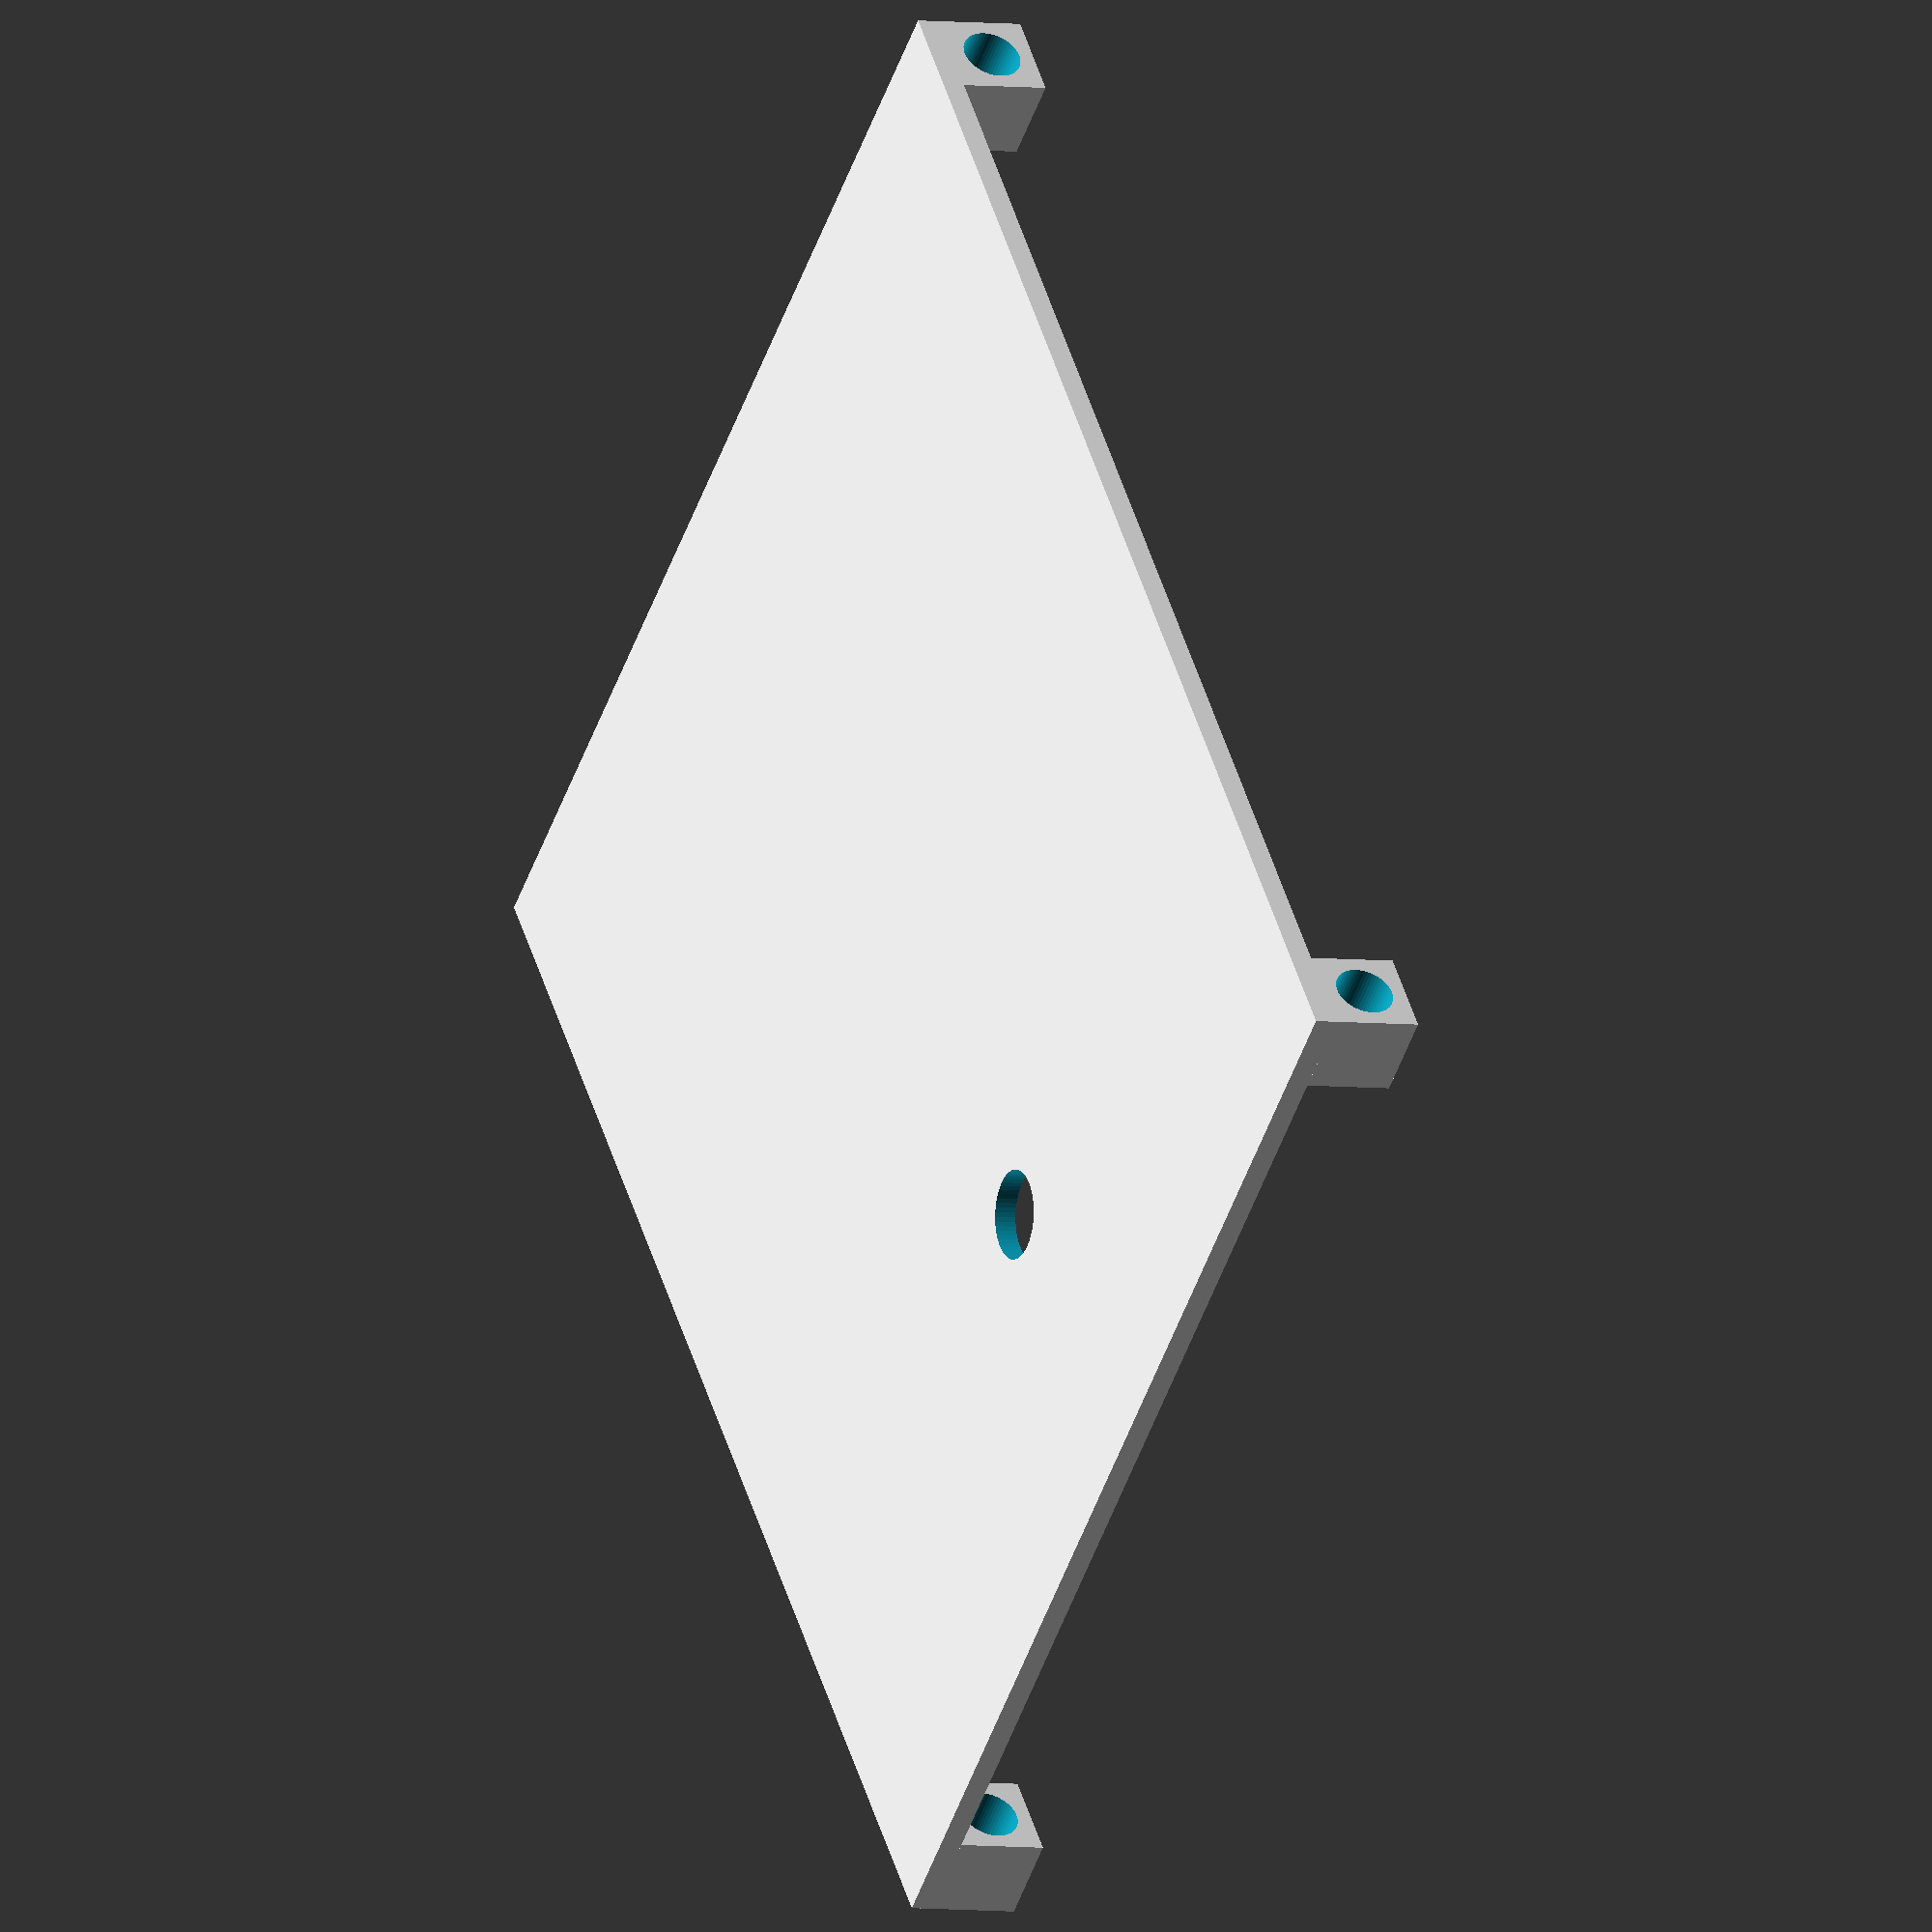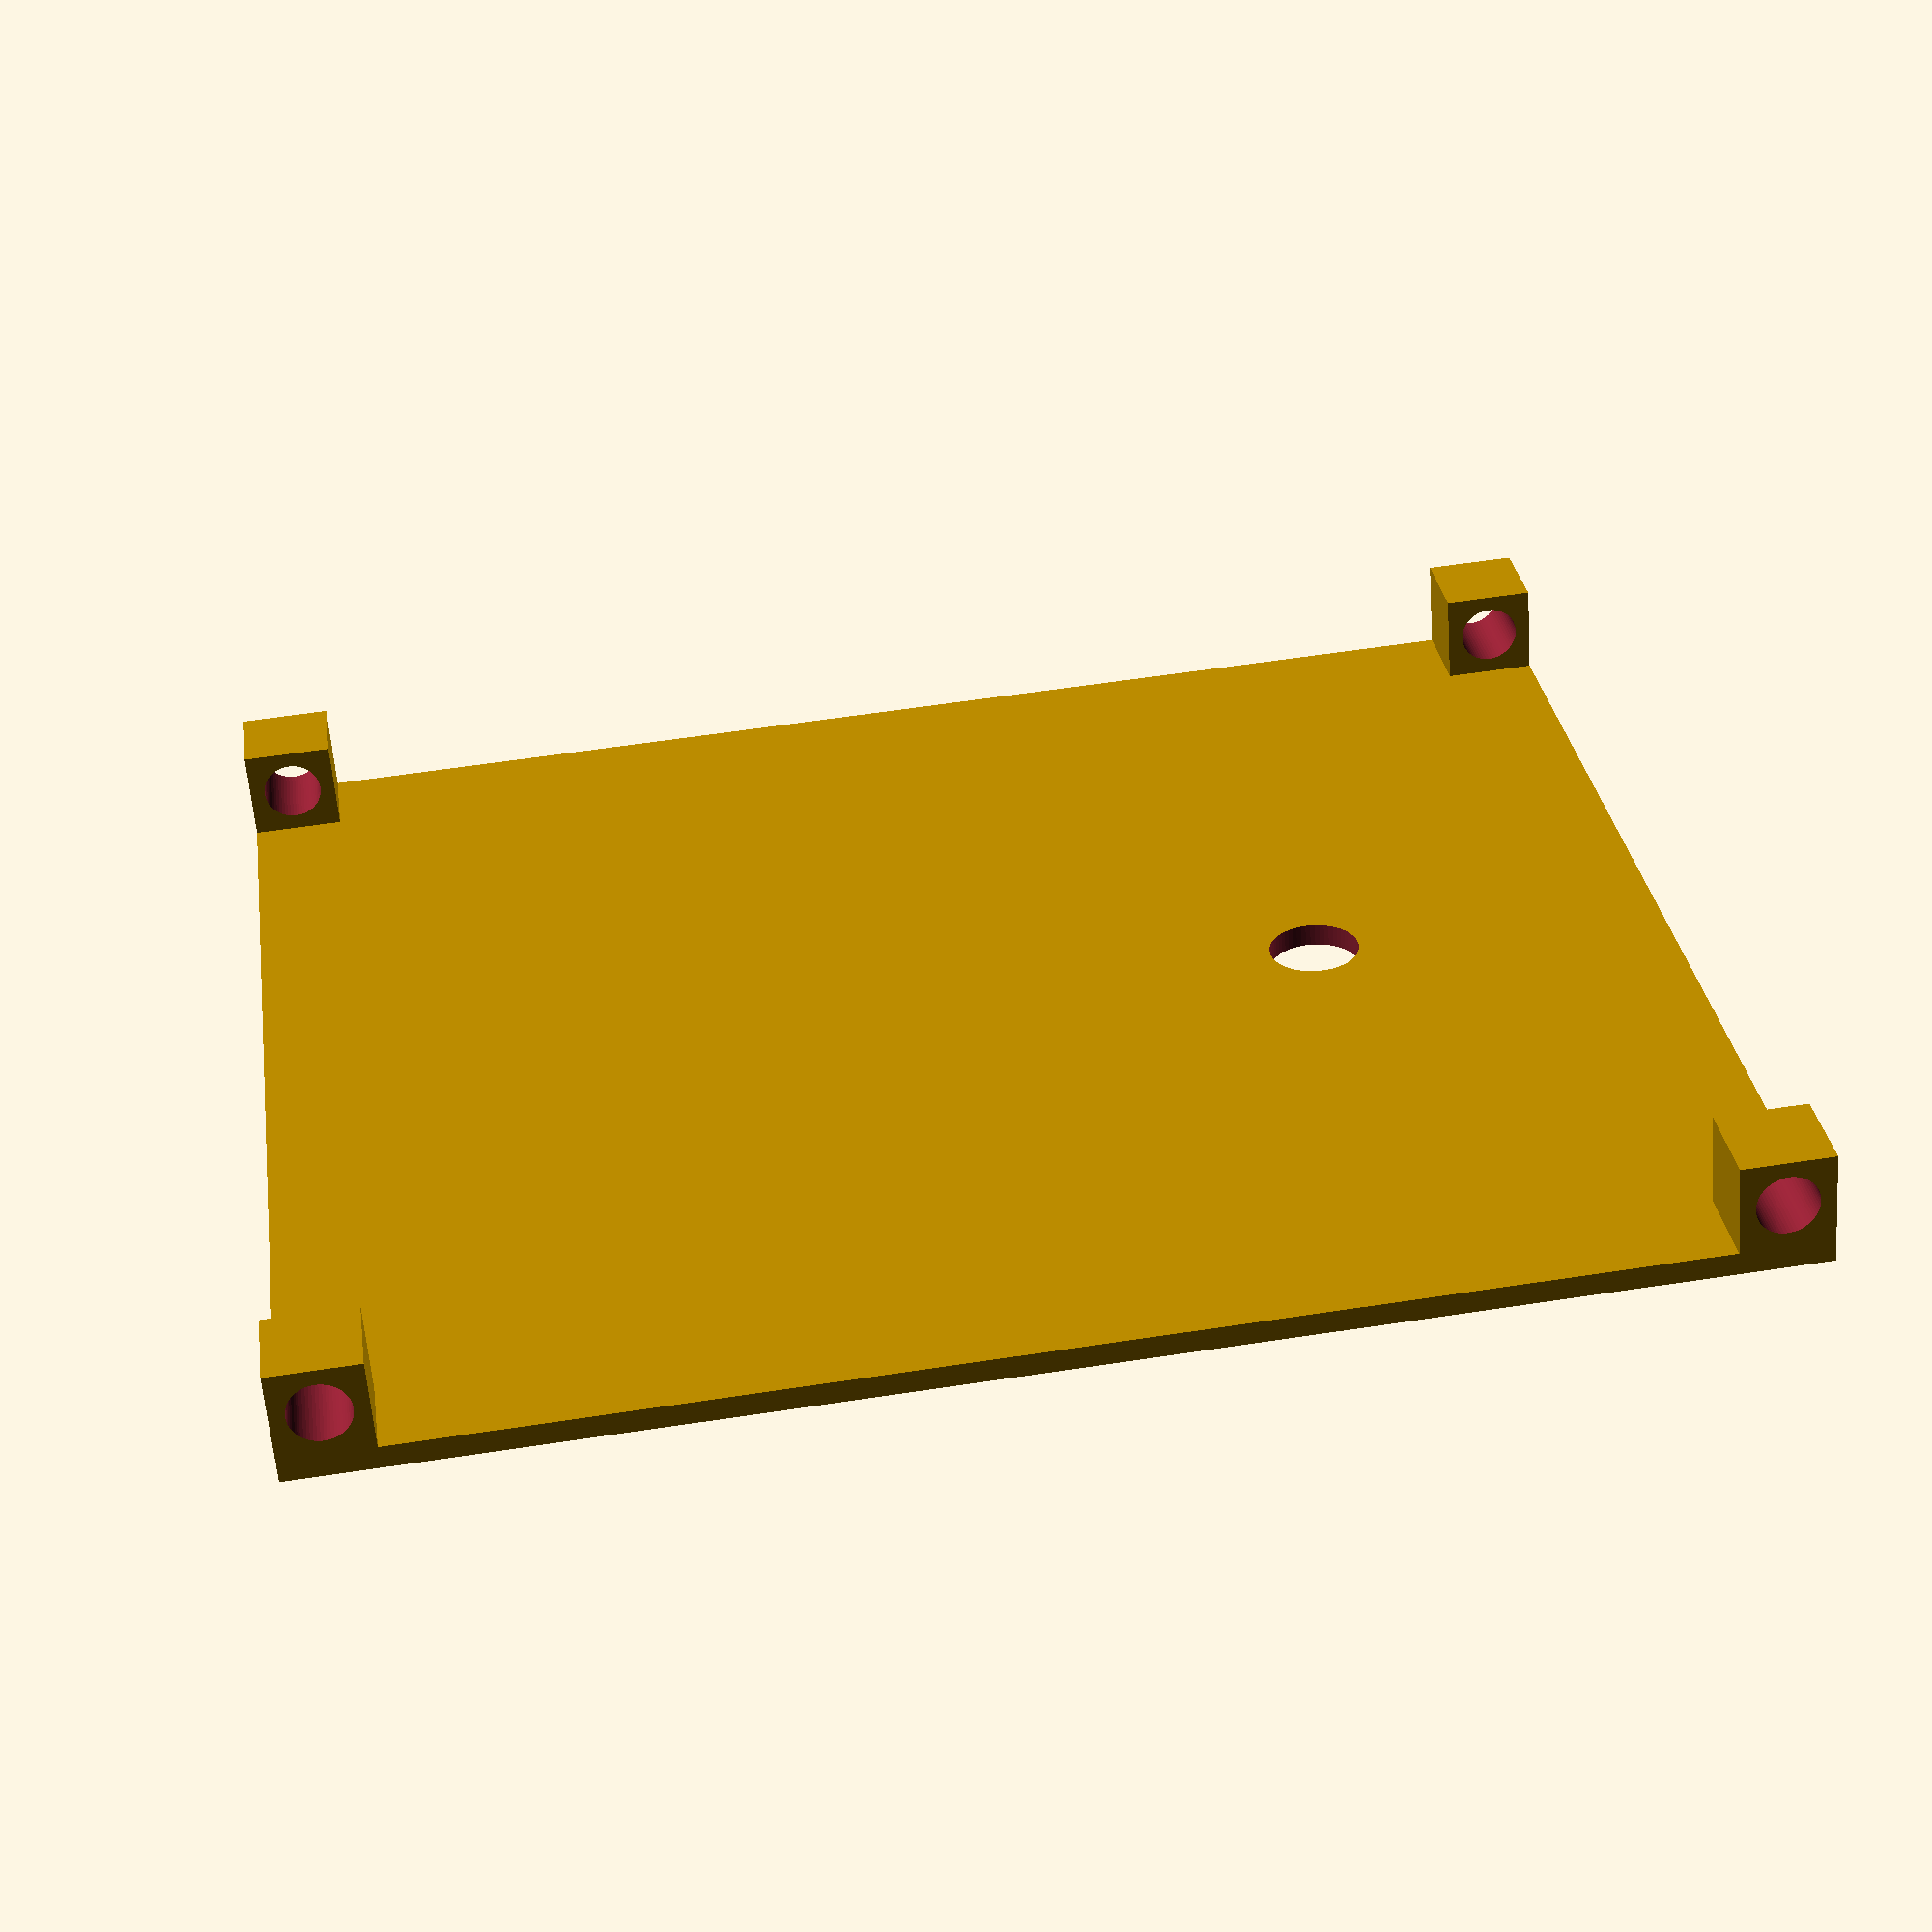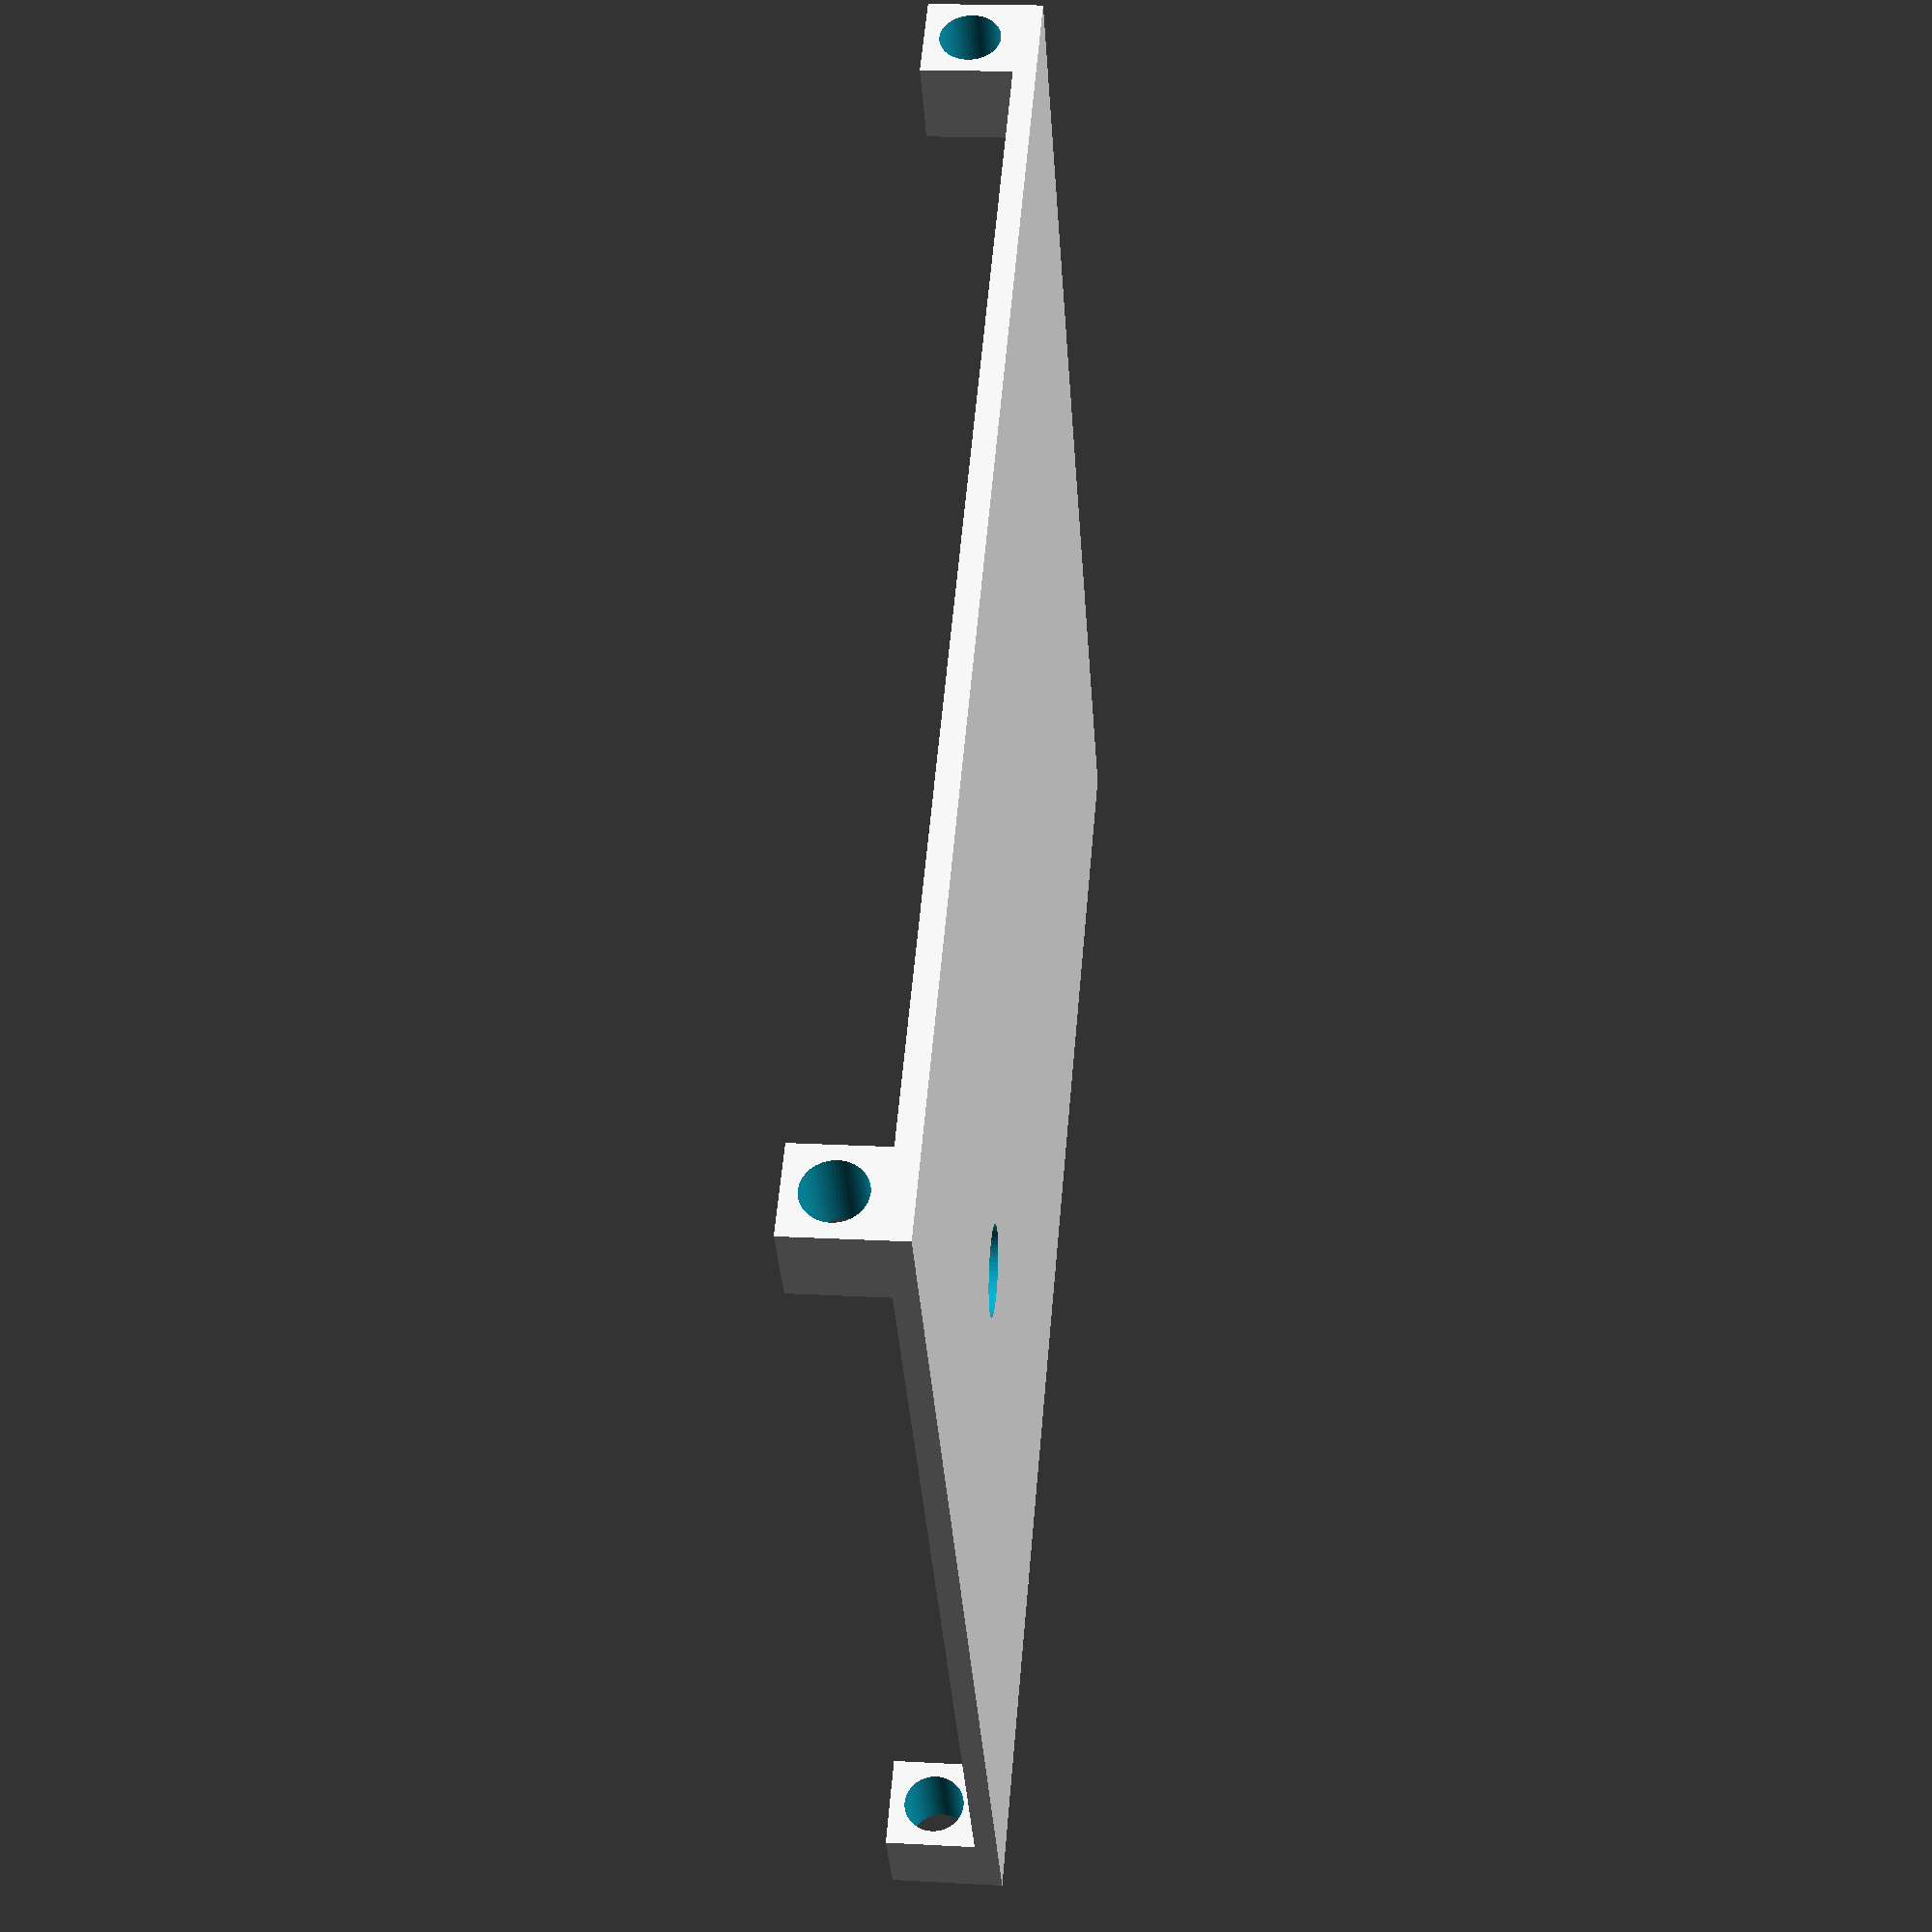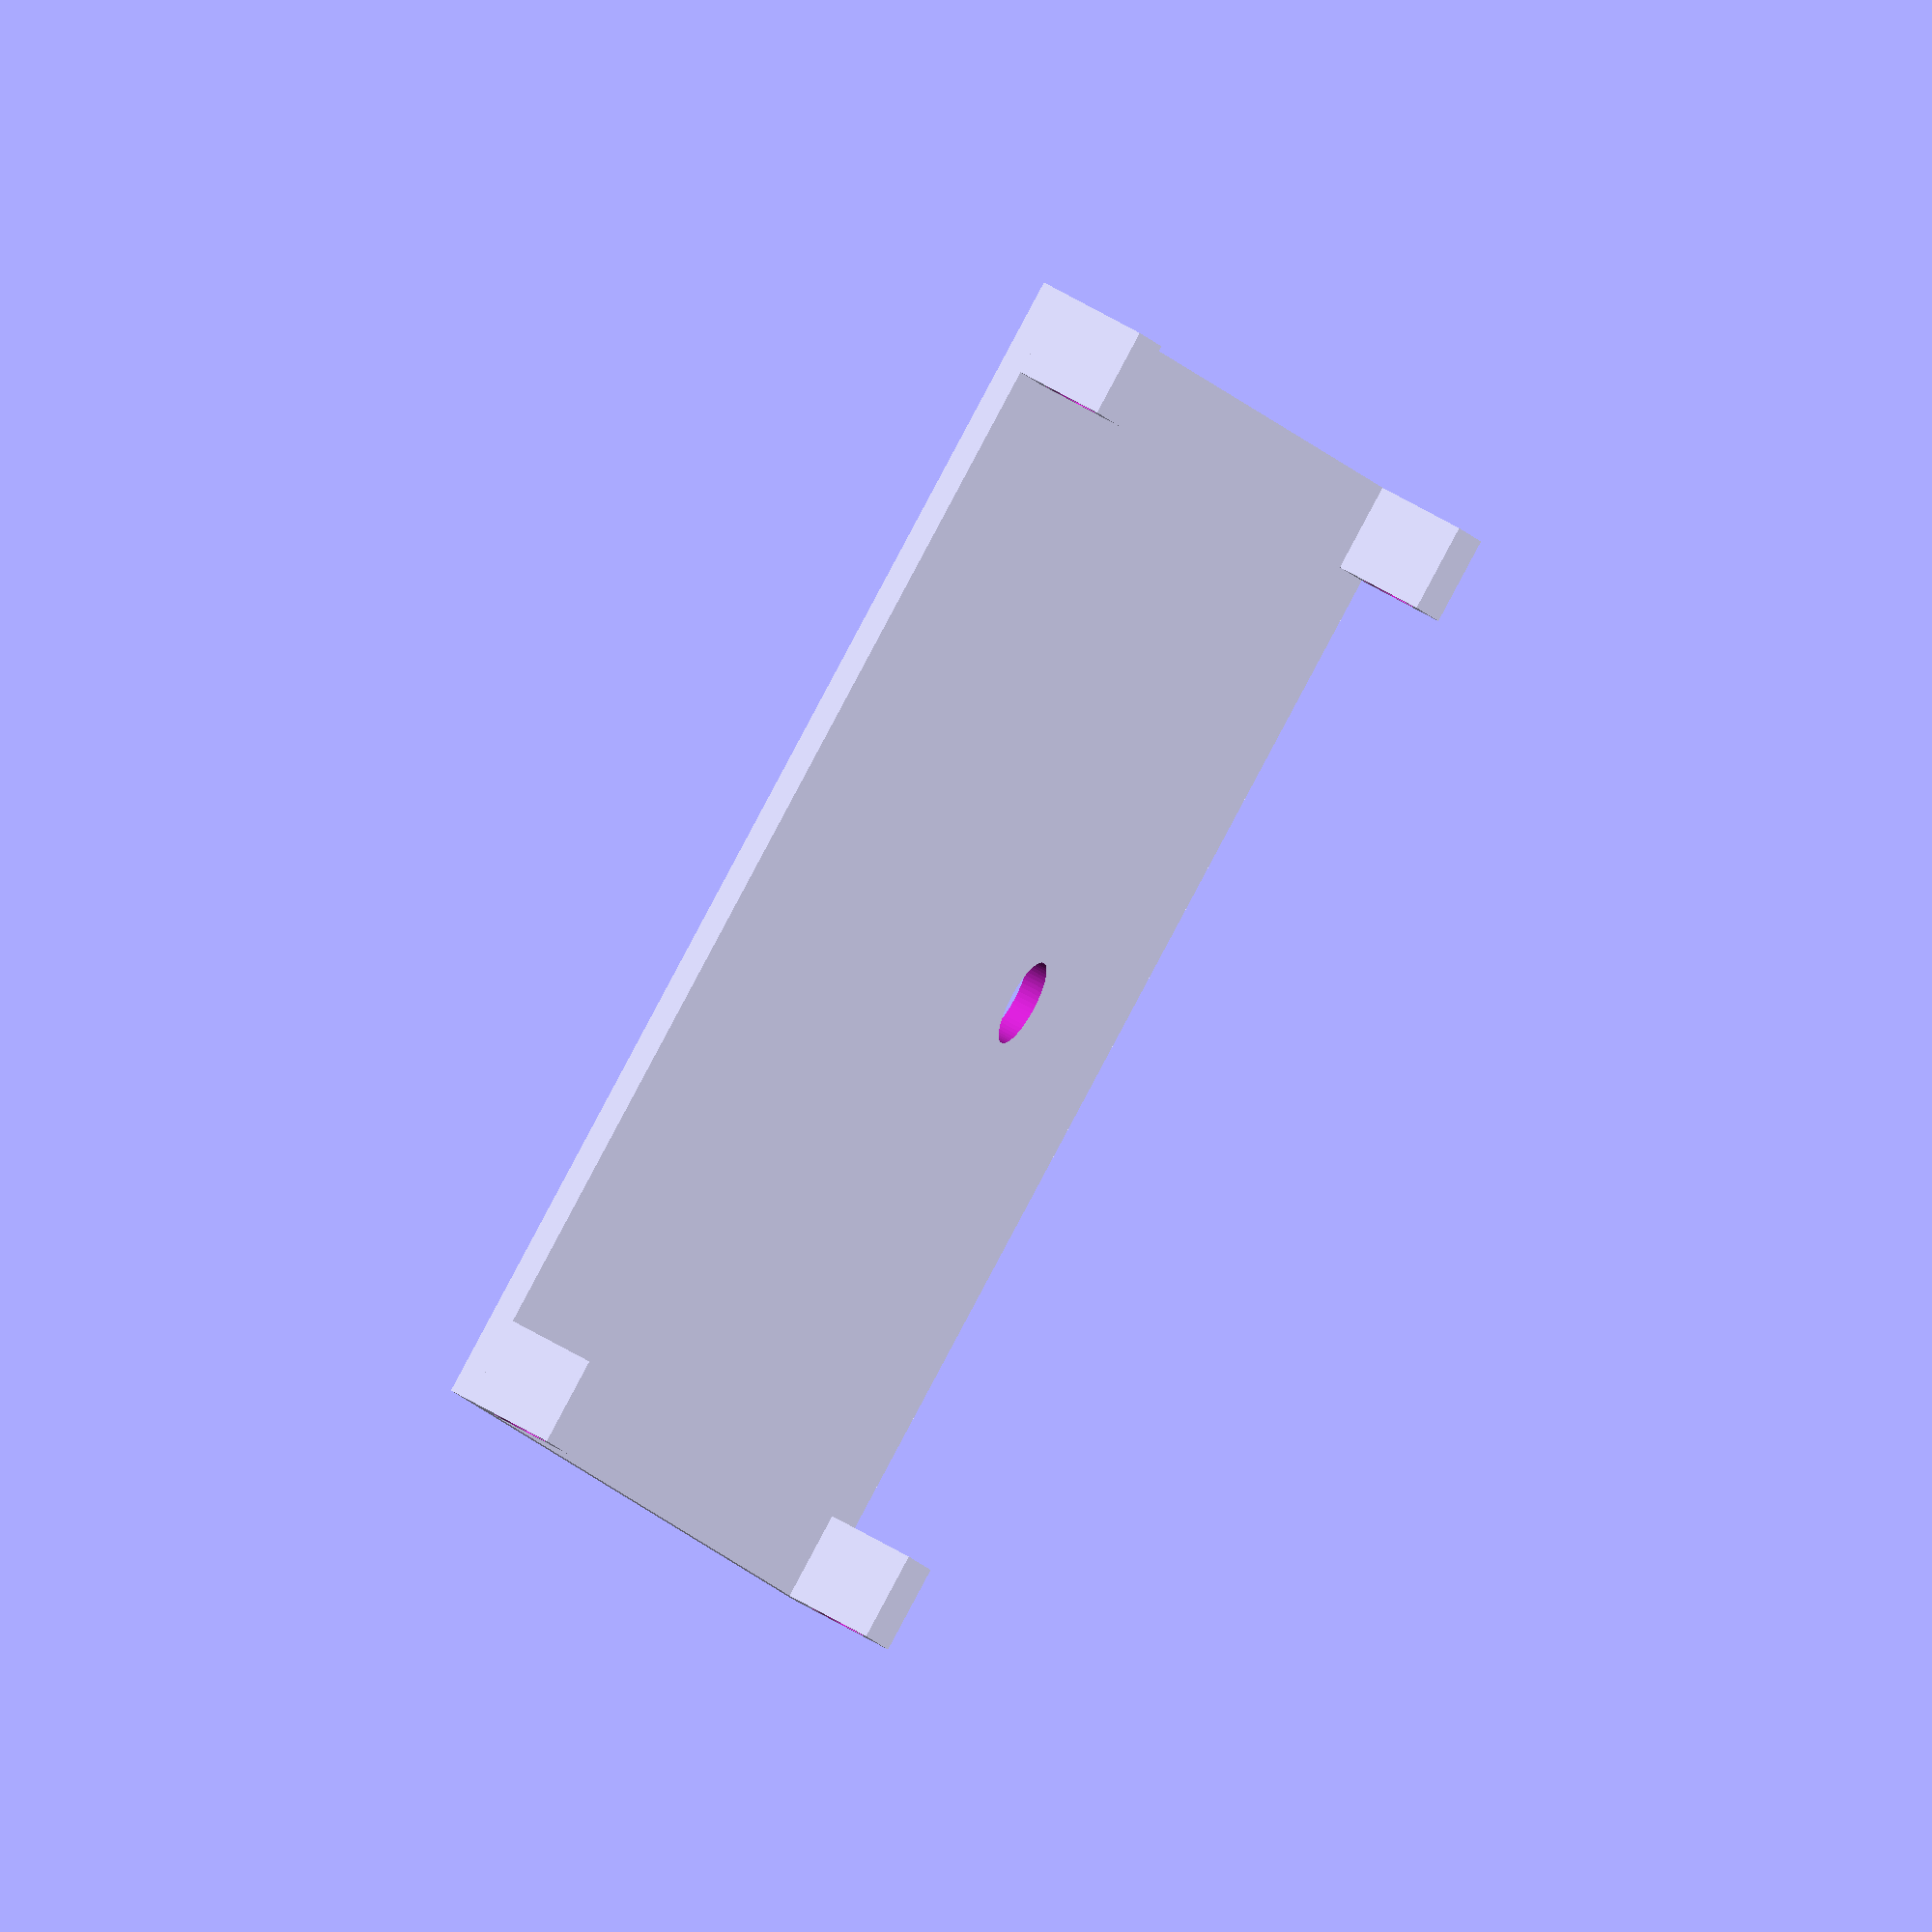
<openscad>
size_y=93.9;
size_x=68.5;

screw_size=3;

size_wall=1.5;

size_x_front=size_x+(screw_size*2+size_wall)*2;

module mount() // дупки резбова втулка
{
	difference()
	{
		cube([screw_size*2,screw_size*2,screw_size*2], center=true);
		
		cylinder(d=screw_size+1,h=screw_size*2+1, $fn=60, center=true);
	}
}

difference()
{
	cube([size_x_front,size_y,size_wall], center=true);
	
	translate([0,size_y/4,0])
	cylinder(h=size_wall+1, d=5+1, $fn=60, center=true);
}

for(y=[-1:2:1])
	{
		for(x=[-1:2:1])
			{
				translate([(size_x_front/2-screw_size)*x,(size_y/2-screw_size)*y,size_wall/2+screw_size])
				rotate([0,90,0])
				mount();
			}
	}
</openscad>
<views>
elev=4.1 azim=221.2 roll=244.7 proj=o view=solid
elev=239.2 azim=262.0 roll=175.8 proj=p view=wireframe
elev=342.1 azim=127.4 roll=96.1 proj=p view=wireframe
elev=122.2 azim=332.9 roll=238.0 proj=o view=solid
</views>
